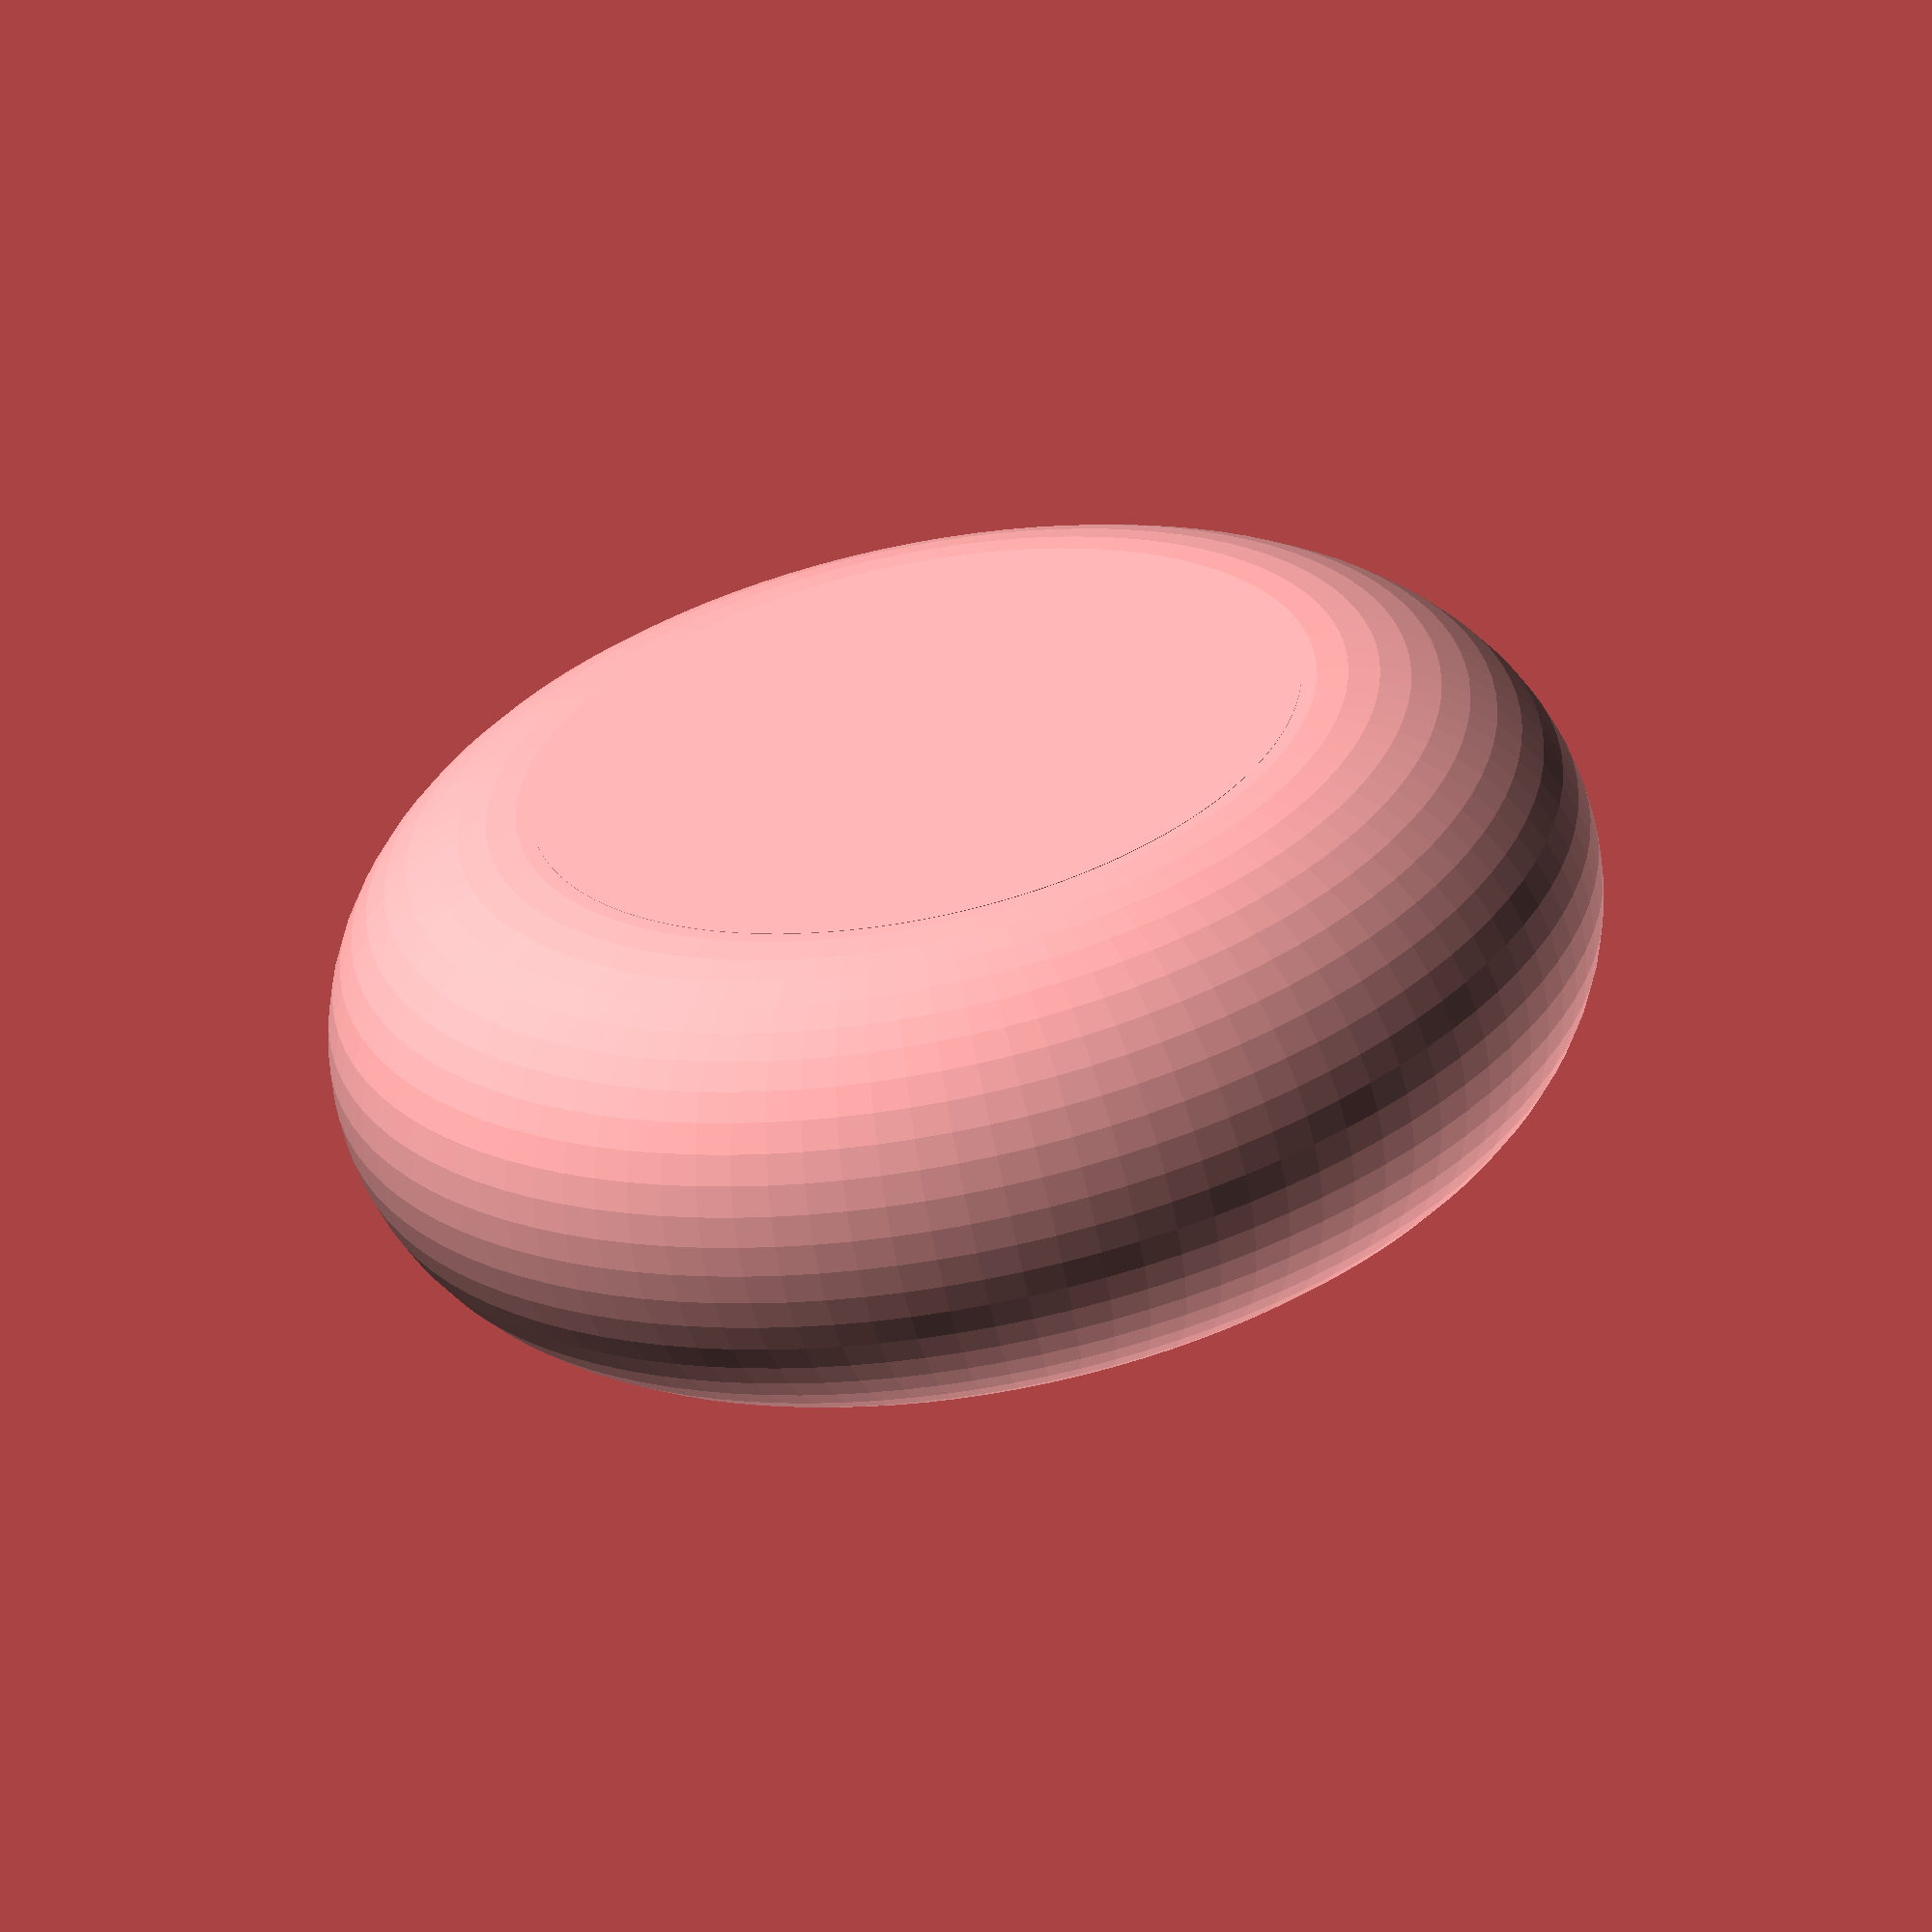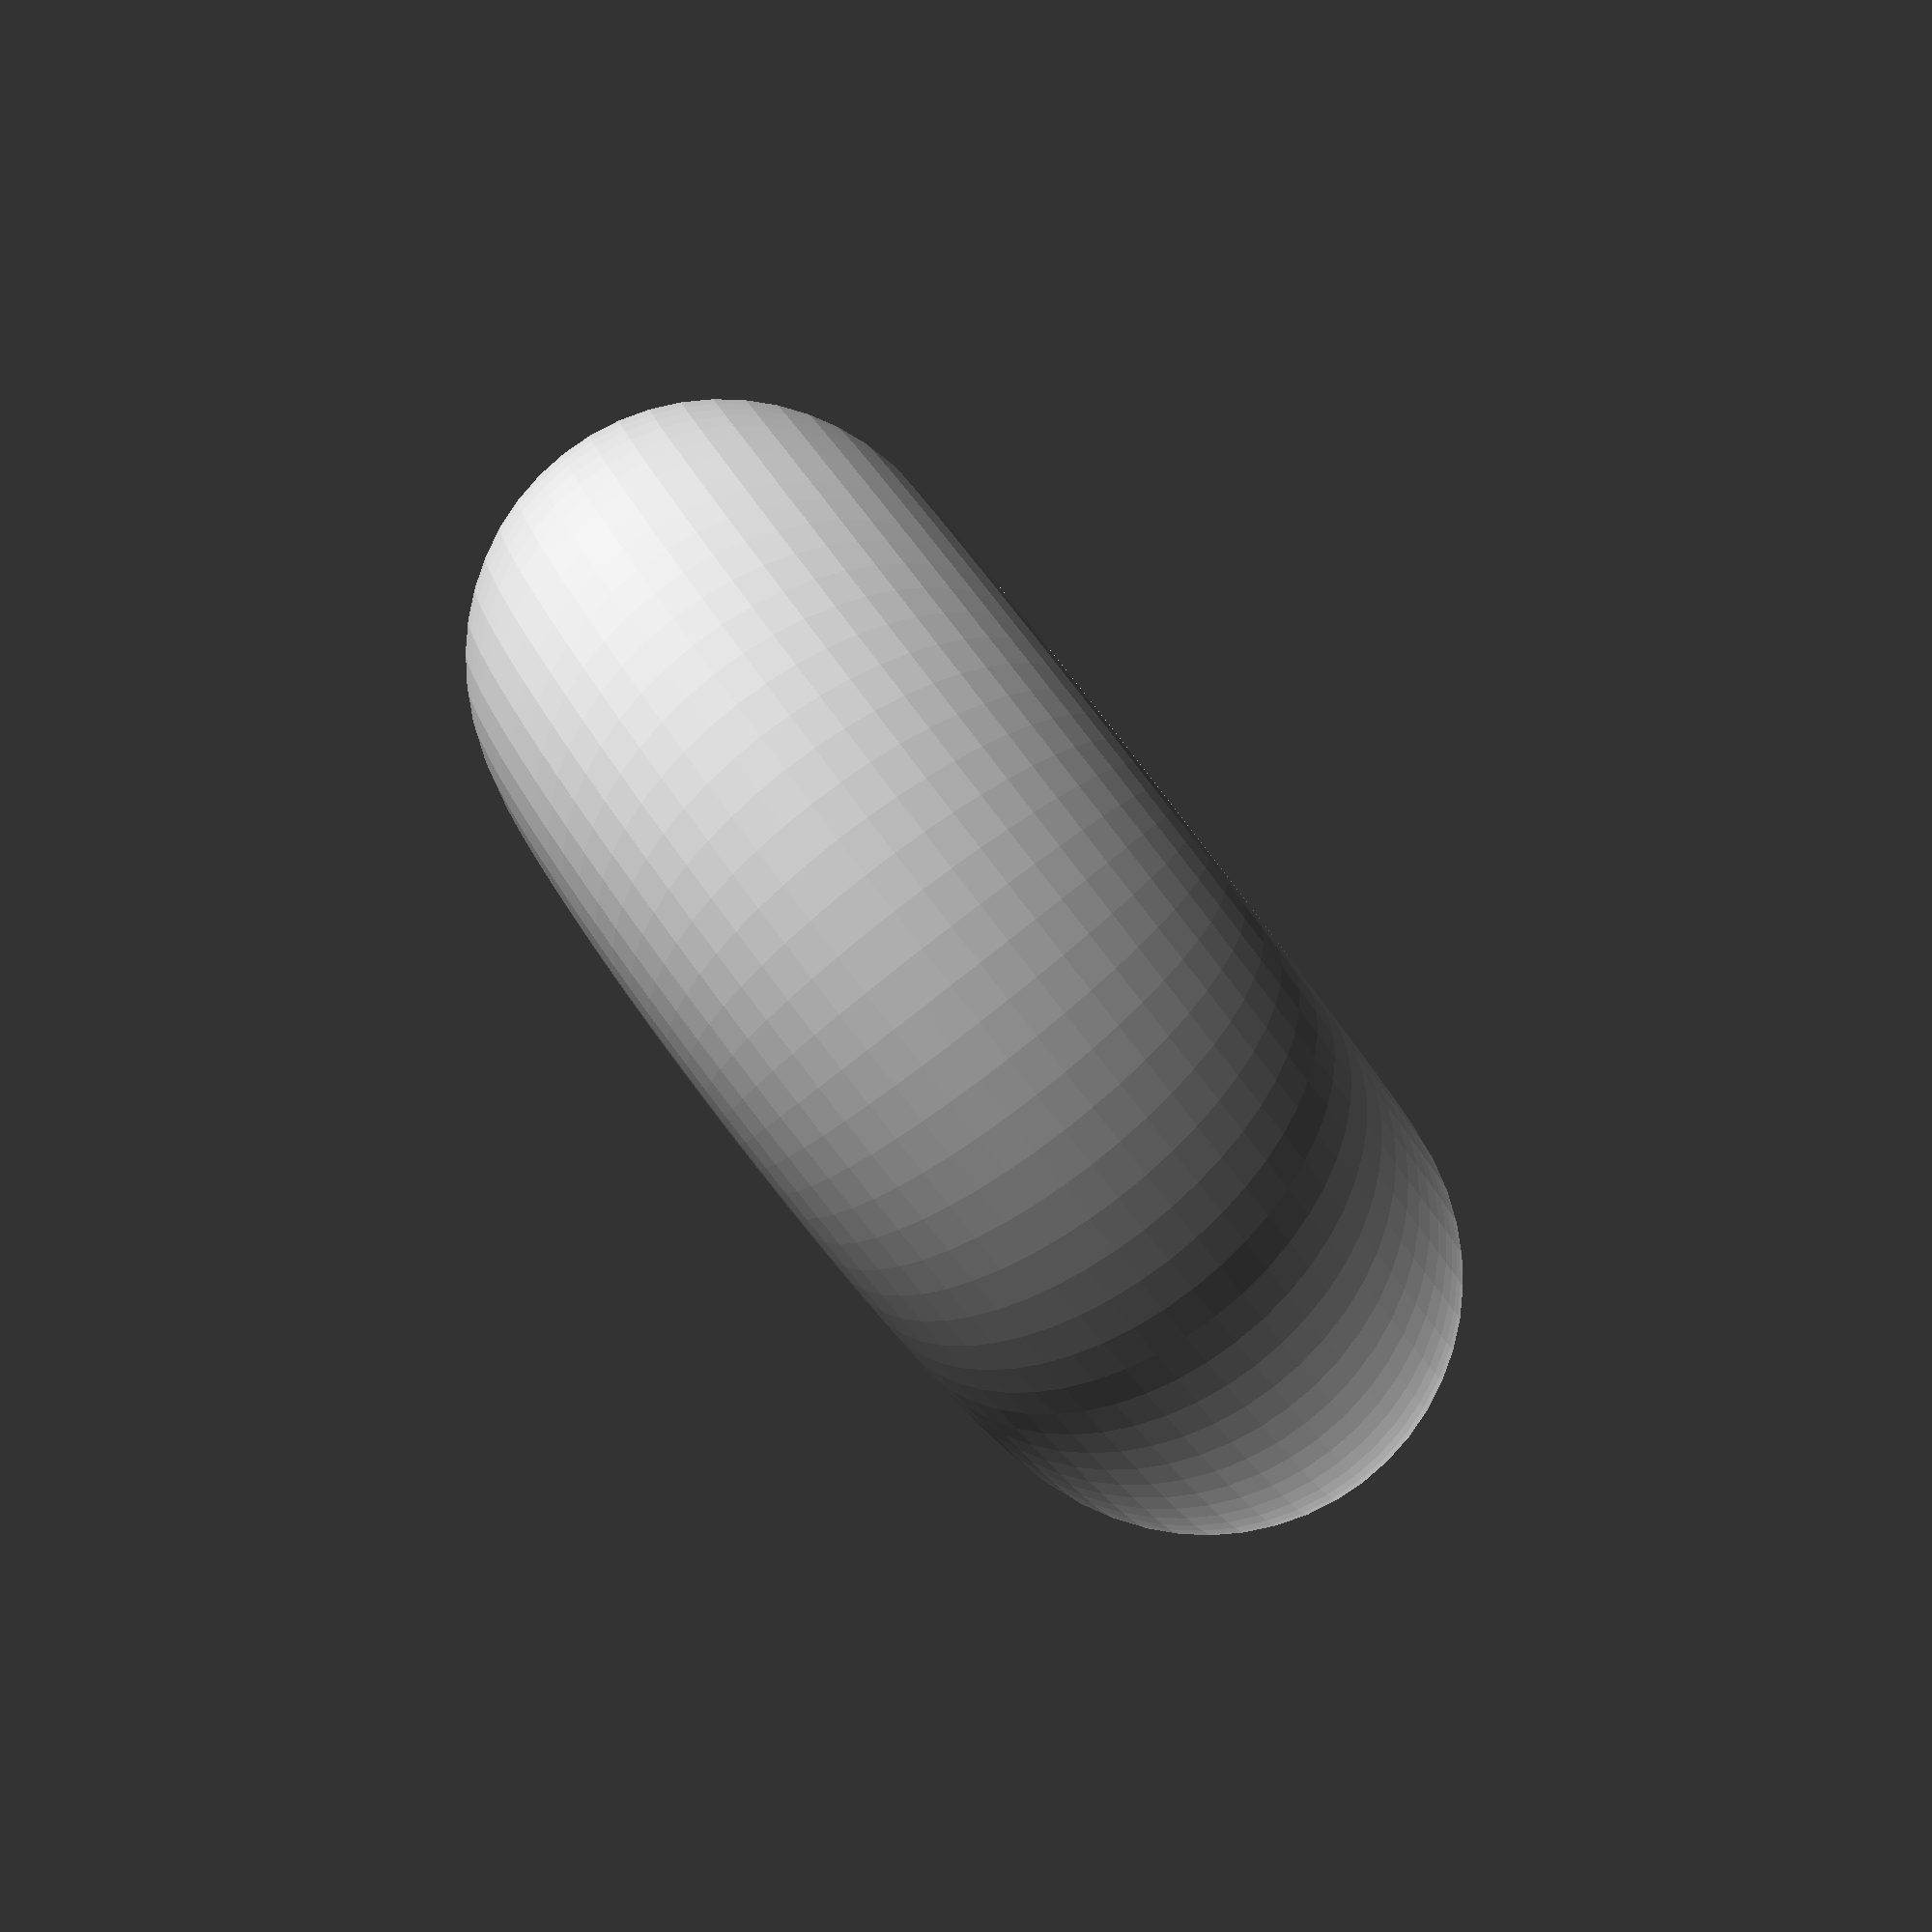
<openscad>


$fa = 15;
$fs = 0.6;
phi = (1 + sqrt(5)) / 2;  // The golden ratio
pi = 3.14159;
imax = 680;

a_bit = 0.01;
a_bit_more = a_bit * 2;

// The dimensions of the front of the speaker cone -
// gives the size of the speaker grille opening
spkr_cone_h = 34;
spkr_cone_w = 64;
spkr_cone_r = spkr_cone_h/2;
spkr_cone_centre_offset = (spkr_cone_w/2) - (spkr_cone_r);

// The dimensions of the felt border around the speaker cone -
// gives the size of the mounting "pad" on which it sits
spkr_border_h = 38;
spkr_border_w = 69;
spkr_border_r = spkr_border_h/2;
spkr_border_centre_offset = (spkr_border_w/2) - (spkr_border_r);
spkr_border_depth = 0.5;

// The distances between the speaker mounting holes
spkr_holes_h = 34;
spkr_holes_w = 64;
spkr_holes_r = 3.5 / 2;

// dimesions of speaker rectangular flange
spkr_w = 71;
spkr_h = 42;

spkr_grille_clearance = 1;
spkr_grille_thickness = 1;
case_front_thickness = spkr_grille_thickness + spkr_grille_clearance + spkr_border_depth;
case_wall_thickness = 2;
case_rear_thickness = 3;

case_outside_h = spkr_h + (case_wall_thickness * 2);
case_outside_r = case_outside_h / 2;
case_outside_w = spkr_w + (case_outside_r * 2);
case_side_offset = (spkr_w / 2);
case_outside_d = 120;

case_inside_h = spkr_h;
case_inside_r = case_inside_h / 2;
case_inside_w = spkr_w + (case_inside_r * 2);

crm_w = 9;
crm_h = 5;
crm_d = 6;
crm_offset_w = (case_outside_w / 2) - case_wall_thickness - 6;
crm_hole_r = 2.5 / 2;
crm_hole_d = 5;

sw_offset_d = 40;
sw_offset_w = spkr_holes_w / 2;
sw_holes_d = 41;
sw_holes_r = 3.5 / 2;
sw_slot_w = 2;
sw_slot_d = 23;


// The raspberry pi mounting holes
pi_supp_w = 8;
pi_supp_d = 34;
pi_supp_h = 10;
pi_supp_thickness = 2;
pi_holes_w = 58;
pi_holes_d = 23;
pi_holes_clearance_z = 3.5;
pi_holes_r = 3 / 2;
pi_supp_offset_x = (pi_holes_w / 2) + (pi_supp_thickness / 2);
pi_supp_offset_z = case_outside_d - (pi_supp_d / 2);
pi_supp_offset_y = (pi_supp_thickness / 2) - 5;
pi_holes_offset_x = pi_holes_w / 2;
pi_holes_offset_y = pi_supp_offset_y + pi_supp_thickness;
pi_holes_offset_z = case_outside_d - case_rear_thickness - pi_holes_clearance_z;

usb_hole_offset_x = 21.5;
usb_hole_offset_y = pi_supp_offset_y + 4;
usb_rebate_thickness = 1;
usb_rebate_depth = case_rear_thickness - usb_rebate_thickness;

pb_supp_w = 5;
pb_supp_d = 10;
pb_supp_thickness = 2;
pb_holes_clearance_z = 3.5;
pb_holes_r = 3 / 2;
pb_holes_w = 58;
pb_supp_offset_x = pb_holes_w / 2;
pb_supp_offset_z = case_outside_d - (pb_supp_d / 2);
pb_supp_offset_y = pi_supp_offset_y + 15;
pb_holes_offset_x = pb_holes_w / 2;
pb_holes_offset_y = pb_supp_offset_y + pb_supp_thickness;
pb_holes_offset_z = case_outside_d - case_rear_thickness - pb_holes_clearance_z;


btns_w = 4;
btns_r = 1.5;
btns_d = 3;
btns_pitch = 11;
btns_rebate_thickness = 1;
btns_rebate_depth = case_rear_thickness - btns_rebate_thickness;
btns_striker_w = 2;
btns_striker_h = 3;
btns_striker_d = btns_rebate_depth + 1;
btns_clearance_r = btns_r + 0.4;
btns_offset_y=pi_supp_offset_y+14;
btns_spring_h=0.4;
btns_spring_d=1.5;
btns_spring_r=2.75;


vol_r = 7 / 2;
vol_fence_thickness = 2;
vol_fence_w = 12.4 + vol_fence_thickness;
vol_fence_h=2;
vol_d = 12;
vol_tab_r = 1.5;
vol_tab_h = 1;
vol_tab_offset_d=6;

* front_face();
* side_walls();
* rear_face();
* buttons();

vol_knob();
* sel_knob();

module front_face() {
  // Construct the front face
  difference() {

    // the front plate
    stadium(radius=case_outside_r, length=spkr_w, height=case_front_thickness, quality=100);
    
    // Remove the speaker grille holes
    intersection() {
    
      // Speaker grille outline
      translate([0,0,-a_bit])
        stadium(radius=spkr_cone_r, length=spkr_cone_centre_offset*2, height=spkr_grille_thickness + a_bit_more, quality=50);
        
      // Speaker grille holes - a golden spiral
      union() {
        for (i = [160:imax]) {
          th = i * 360 * phi * 20;
          r = i* 0.05;
          x = r * sin(th);
          y = r * cos(th);
          translate([x, y, -a_bit]) 
              cylinder(h = spkr_grille_thickness + a_bit_more, r = i * 0.0023);
        }
      
      // Pi symbol  
      translate([0,0,-a_bit])
        linear_extrude(spkr_grille_thickness + a_bit_more)
          mirror([1,0,0])
            text("\u03C0", font="GFS Didot:style=Bold", halign="center", valign="center");
      }
      
    }
    
    // remove the speaker cutout behind the grille
    translate([0,0,spkr_grille_thickness])
      stadium(radius=spkr_cone_r, length=spkr_cone_centre_offset*2, height=case_front_thickness, quality=50);
  
    // remove the speaker mounting border
    translate([0,0,spkr_grille_thickness + spkr_grille_clearance])
      stadium(radius=spkr_border_r, length=spkr_border_centre_offset*2, height=spkr_border_depth * 2, quality=50);
  
    // remove the speaker mounting holes
    union() {
      translate([-spkr_holes_w / 2, -spkr_holes_h / 2, -case_front_thickness / 2])
        cylinder(h=case_front_thickness * 2, r=spkr_holes_r);
      translate([spkr_holes_w / 2, -spkr_holes_h / 2, -case_front_thickness / 2])
        cylinder(h=case_front_thickness * 2, r=spkr_holes_r);
      translate([spkr_holes_w / 2, spkr_holes_h / 2, -case_front_thickness / 2])
        cylinder(h=case_front_thickness * 2, r=spkr_holes_r);
      translate([-spkr_holes_w / 2, spkr_holes_h / 2, -case_front_thickness / 2])
        cylinder(h=case_front_thickness * 2, r=spkr_holes_r);
    }
  }
  
}

module side_walls() {
// Construct the side walls

  

  difference() {
    // create the body
    stadium(radius=case_outside_r, length=spkr_w, height=case_outside_d, quality=100);
    
    // cut out the interior
    translate([0,0,-a_bit])
      stadium(radius=case_inside_r, length=spkr_w, height=case_outside_d+a_bit_more, quality=100);
    
    // cut out switch mountings
    
    // switch slots
    translate([sw_offset_w,case_inside_r-a_bit,sw_offset_d]) 
      rotate([-90,90,0])
        stadium(radius=sw_slot_w/2, length = sw_slot_d, height = case_wall_thickness + a_bit_more, quality = 20);
    translate([-sw_offset_w,case_inside_r-a_bit,sw_offset_d]) 
      rotate([-90,90,0])
        stadium(radius=sw_slot_w/2, length = sw_slot_d, height = case_wall_thickness + a_bit_more, quality = 20);
    
    // switch screw holes
    translate([sw_offset_w, case_inside_r-a_bit, sw_offset_d-(sw_holes_d/2)]) 
      rotate([-90,0,0])
        cylinder(r = sw_holes_r, h = case_wall_thickness + a_bit_more);
    translate([sw_offset_w, case_inside_r-a_bit, sw_offset_d+(sw_holes_d/2)]) 
      rotate([-90,0,0])
        cylinder(r = sw_holes_r, h = case_wall_thickness + a_bit_more);
    translate([-sw_offset_w, case_inside_r-a_bit, sw_offset_d-(sw_holes_d/2)]) 
      rotate([-90,0,0])
        cylinder(r = sw_holes_r, h = case_wall_thickness + a_bit_more);
    translate([-sw_offset_w, case_inside_r-a_bit, sw_offset_d+(sw_holes_d/2)]) 
      rotate([-90,0,0])
        cylinder(r = sw_holes_r, h = case_wall_thickness + a_bit_more);
        
    // cut out volume encoder mounting hole
    translate([0, case_inside_r-a_bit, sw_offset_d]) 
      rotate([-90,0,0])
        cylinder(r = vol_r, h = case_wall_thickness + a_bit_more);
    // cut out volume encoder tab recess
    translate([0, case_inside_r-a_bit, sw_offset_d-vol_tab_offset_d]) 
      rotate([-90,0,0])
        cylinder(r = vol_tab_r, h = vol_tab_h + a_bit);
   
    }

  // create volume encoder "fences"
  translate([-vol_fence_w/2, case_inside_r-(vol_fence_h/2), sw_offset_d]) 
    cube([vol_fence_thickness,vol_fence_h,vol_d],center=true);
  translate([vol_fence_w/2, case_inside_r-(vol_fence_h/2), sw_offset_d]) 
    cube([vol_fence_thickness,vol_fence_h,vol_d],center=true);
  
  // create rear lip
  
  difference() {
    translate([0,0,case_outside_d-case_rear_thickness-2])
      stadium(radius=case_inside_r, length=spkr_w, height=2, quality=100);
    union() {
      for (i = [0:6]) {
        translate([0,0,case_outside_d-case_rear_thickness-((6-i)/3)-0.95])
          stadium(radius=case_inside_r-(i/3), length=spkr_w, height=(i/3)+1, quality=100);
      }
    }
  }
  
  // create rear panel screw holes
/*  crm_w = 9;
crm_h = 5;
crm_d = 15;
crm_offset_w = (case_outside_w / 2) - case_wall_thickness - 5;
  */
  difference(){
  union() {
    translate([crm_offset_w+2,0,case_outside_d-case_rear_thickness-(crm_d/2)])
      cube([crm_w,crm_h,crm_d],center=true);
    translate([crm_offset_w+2, 0, case_outside_d-case_rear_thickness-crm_d-crm_w])
      rotate([90,0,180])
        linear_extrude(height=crm_h,center=true)
          polygon([[-crm_w/2,-crm_w],[-crm_w/2,crm_w],[crm_w/2,crm_w]]);
    translate([-crm_offset_w-2,0,case_outside_d-case_rear_thickness-(crm_d/2)])
      cube([crm_w,crm_h,crm_d],center=true);
    translate([-crm_offset_w-2, 0, case_outside_d-case_rear_thickness-crm_d-crm_w])
      rotate([90,0,0])
        linear_extrude(height=crm_h,center=true)
          polygon([[-crm_w/2,-crm_w],[-crm_w/2,crm_w],[crm_w/2,crm_w]]);
  }
  
  translate([crm_offset_w,0,case_outside_d-case_rear_thickness-crm_hole_d])
    cylinder(h=crm_hole_d + a_bit, r=crm_hole_r);
  
  translate([-crm_offset_w,0,case_outside_d-case_rear_thickness-crm_hole_d])
    cylinder(h=crm_hole_d + a_bit, r=crm_hole_r);
  }
}

module rear_face() {
  
  difference() {
  union() {
    // construct the rear face
    translate([0,0,case_outside_d-case_rear_thickness])
      stadium(radius=case_inside_r-0.5, length=spkr_w, height=case_rear_thickness, quality=100);

    // construct the raspberry pi supports
  
    translate([-pi_supp_offset_x, pi_supp_offset_y, pi_supp_offset_z])
      cube([pi_supp_w,pi_supp_thickness,pi_supp_d], center=true);
    translate([pi_supp_offset_x, pi_supp_offset_y, pi_supp_offset_z])
      cube([pi_supp_w,pi_supp_thickness,pi_supp_d], center=true);
   
    translate([-pi_supp_offset_x-(pi_supp_w/2)+(pi_supp_thickness/2), -pi_supp_h/2+pi_supp_offset_y, pi_supp_offset_z])
      rotate([90,0,-90])
        linear_extrude(height=pi_supp_thickness,center=true)
          polygon([[-pi_supp_h/2,-pi_supp_d/2],[-pi_supp_h/2,pi_supp_d/2],[pi_supp_h/2,pi_supp_d/2]]);
    translate([pi_supp_offset_x+(pi_supp_w/2)-(pi_supp_thickness/2), -pi_supp_h/2+pi_supp_offset_y, pi_supp_offset_z])
      rotate([90,0,-90])
        linear_extrude(height=pi_supp_thickness,center=true)
          polygon([[-pi_supp_h/2,-pi_supp_d/2],[-pi_supp_h/2,pi_supp_d/2],[pi_supp_h/2,pi_supp_d/2]]);
    
    // construct the pHat Beat supports
  
    translate([-pb_supp_offset_x, pb_supp_offset_y, pb_supp_offset_z])
      cube([pb_supp_w,pb_supp_thickness,pb_supp_d], center=true);
    translate([pb_supp_offset_x, pb_supp_offset_y, pb_supp_offset_z])
      cube([pb_supp_w,pb_supp_thickness,pb_supp_d], center=true);
  }
  
  // remove raspberry pi mounting holes
  
  translate([-pi_holes_offset_x, pi_holes_offset_y, pi_holes_offset_z]) 
    rotate([90,0,0])
      cylinder(r = pi_holes_r, h = pi_supp_thickness * 2);
  translate([-pi_holes_offset_x, pi_holes_offset_y, pi_holes_offset_z-pi_holes_d]) 
    rotate([90,0,0])
      cylinder(r = pi_holes_r, h = pi_supp_thickness * 2);
  translate([pi_holes_offset_x, pi_holes_offset_y, pi_holes_offset_z]) 
    rotate([90,0,0])
      cylinder(r = pi_holes_r, h = pi_supp_thickness * 2);
  translate([pi_holes_offset_x, pi_holes_offset_y, pi_holes_offset_z-pi_holes_d]) 
    rotate([90,0,0])
      cylinder(r = pi_holes_r, h = pi_supp_thickness * 2);
  
  // remove pHat Beat mounting holes
  
  translate([-pb_holes_offset_x, pb_holes_offset_y, pb_holes_offset_z]) 
    rotate([90,0,0])
      cylinder(r = pb_holes_r, h = pb_supp_thickness * 2);
  translate([pb_holes_offset_x, pb_holes_offset_y, pb_holes_offset_z]) 
    rotate([90,0,0])
      cylinder(r = pb_holes_r, h = pb_supp_thickness * 2);
  
  
  // remove micro usb power slot
  translate([usb_hole_offset_x, usb_hole_offset_y, case_outside_d - case_rear_thickness - a_bit])
    stadium(radius = 2, length = 6, height = case_rear_thickness + a_bit_more, quality = 50);
  // remove rebate for micro usb power slot
  translate([0, usb_hole_offset_y, case_outside_d - case_rear_thickness - a_bit])
    stadium(radius = 3, length = 50, height = usb_rebate_depth + a_bit, quality = 50);


  
  // remove button slots
  translate([0, btns_offset_y, case_outside_d - btns_rebate_thickness - a_bit])
    stadium(radius = btns_clearance_r, length = btns_w, height = btns_rebate_thickness + a_bit_more, quality = 50);
  translate([btns_pitch, btns_offset_y, case_outside_d - btns_rebate_thickness - a_bit])
    stadium(radius = btns_clearance_r, length = btns_w, height = btns_rebate_thickness + a_bit_more, quality = 50);
  translate([btns_pitch * 2, btns_offset_y, case_outside_d - btns_rebate_thickness - a_bit])
    stadium(radius = btns_clearance_r, length = btns_w, height = btns_rebate_thickness + a_bit_more, quality = 50);
  translate([-btns_pitch, btns_offset_y, case_outside_d - btns_rebate_thickness - a_bit])
    stadium(radius = btns_clearance_r, length = btns_w, height = btns_rebate_thickness + a_bit_more, quality = 50);
  translate([-btns_pitch * 2, btns_offset_y, case_outside_d - btns_rebate_thickness - a_bit])
    stadium(radius = btns_clearance_r, length = btns_w, height = btns_rebate_thickness + a_bit_more, quality = 50);
  // remove rebate for buttons
  translate([0, btns_offset_y, case_outside_d - case_rear_thickness - a_bit])
    stadium(radius = 3, length = 50, height = btns_rebate_depth + a_bit, quality = 50);
  
  // remove rear face mounting holes
  union() {
      translate([crm_offset_w,0,case_outside_d-case_rear_thickness-a_bit])
    cylinder(h=case_rear_thickness + a_bit_more, r=spkr_holes_r);
  
  translate([-crm_offset_w,0,case_outside_d-case_rear_thickness-a_bit])
    cylinder(h=case_rear_thickness + a_bit_more, r=spkr_holes_r);
    }

} 
}

module buttons() {
  // creates the strip of buttons at the rear of the case
  color("red") union() {
    // buttons
    translate([0,btns_offset_y,case_outside_d-btns_rebate_thickness])
      button(radius=btns_r, length=btns_w, height=btns_d, swidth=btns_striker_w, slength=btns_striker_h, sheight=btns_striker_d);
    translate([btns_pitch,btns_offset_y,case_outside_d-btns_rebate_thickness])
      button(radius=btns_r, length=btns_w, height=btns_d, swidth=btns_striker_w, slength=btns_striker_h, sheight=btns_striker_d);
    translate([btns_pitch*2,btns_offset_y,case_outside_d-btns_rebate_thickness])
      button(radius=btns_r, length=btns_w, height=btns_d, swidth=btns_striker_w, slength=btns_striker_h, sheight=btns_striker_d);
    translate([-btns_pitch,btns_offset_y,case_outside_d-btns_rebate_thickness])
      button(radius=btns_r, length=btns_w, height=btns_d, swidth=btns_striker_w, slength=btns_striker_h, sheight=btns_striker_d);
    translate([-btns_pitch*2,btns_offset_y,case_outside_d-btns_rebate_thickness])
      button(radius=btns_r, length=btns_w, height=btns_d, swidth=btns_striker_w, slength=btns_striker_h, sheight=btns_striker_d);
    
    // button strikers
    translate([btns_pitch,btns_offset_y,case_outside_d-btns_rebate_thickness-(btns_striker_d/2)])
      cube([btns_striker_w,btns_striker_h,btns_striker_d], center=true);
    translate([btns_pitch*2,btns_offset_y,case_outside_d-btns_rebate_thickness-(btns_striker_d/2)])
      cube([btns_striker_w,btns_striker_h,btns_striker_d], center=true);
    translate([-btns_pitch,btns_offset_y,case_outside_d-btns_rebate_thickness-(btns_striker_d/2)])
      cube([btns_striker_w,btns_striker_h,btns_striker_d], center=true);
    translate([-btns_pitch*2,btns_offset_y,case_outside_d-btns_rebate_thickness-(btns_striker_d/2)])
      cube([btns_striker_w,btns_striker_h,btns_striker_d], center=true);
      
      
    // button springs
    for (i = [-btns_pitch*2:btns_pitch:btns_pitch]) {
    translate([i,btns_offset_y,case_outside_d-3.8])
      cube([btns_spring_d,3,btns_spring_h], center=true);
    translate([i+(btns_pitch/2),btns_offset_y,case_outside_d-3.8])
      cube([btns_spring_d,3,btns_spring_h], center=true);
    translate([i+btns_spring_r,btns_offset_y-1.5,case_outside_d-3.8])
      rotate([180,0,0])
        rotate_extrude(convexity = 10, angle = 180)
          translate([btns_spring_r,0,0])
            square([btns_spring_d,btns_spring_h],center=true);
    translate([i+btns_spring_r+(btns_pitch/2),btns_offset_y+1.5,case_outside_d-3.8])
      rotate([0,0,0])
        rotate_extrude(convexity = 10, angle = 180)
          translate([btns_spring_r,0,0])
            square([btns_spring_d,btns_spring_h],center=true);
    } 
    
  }
}

module button(radius,length,height,swidth,slength,sheight) {
  stadium(radius=radius, length=length, height=height, quality = 50);
  for (i = [0.4:0.2:radius]) {
    translate([0,0,(0.5*i)-0.8])
      stadium(radius=i, length=length, height=0.2, quality = 50);
  }
  for (i = [swidth-0.4:0.2:length]) {
    translate([0,0,(0.5*i)-2.6])
      stadium(radius=0.4, length=i, height=0.2, quality = 50);
  }  
  translate([0,0,-sheight/2])
      cube([swidth,slength,sheight], center=true);
}

module vol_knob() {
  // construct a knob for the volume encoder
  
  volk_h = 18;
  volk_r = volk_h / 2;
  volk_w = (case_outside_r * 2) - (volk_r * 2);
  volk_offset_x = volk_w / 2;
  volk_offset_z = volk_r;
  volk_wall_thickness = 1.6;
  volk_shaft_h = 10;
  
  
  difference() {
    rotate_extrude($fn=100) {
      union() {
        // stadium(radius=7, length=26, height=0.1, quality = 50);
        square([volk_offset_x,volk_h]);
        translate([volk_offset_x,volk_offset_z,0])
          circle(volk_r, $fn=50);
      }
    }
    
    translate([0,0,volk_wall_thickness])
      rotate_extrude($fn=100) {
        union() {
          square([volk_offset_x, volk_h - (volk_wall_thickness * 2)]);
          translate([volk_offset_x,volk_offset_z-volk_wall_thickness,0])
            circle(volk_r - volk_wall_thickness, $fn=50);
        }
    }
    
    cylinder(h = (volk_wall_thickness * 2) + a_bit_more, r = volk_offset_x, center = true, $fn = 100);
  }
  
  difference() {
    translate([0,0,volk_h-volk_wall_thickness-volk_shaft_h])
      cylinder(h = volk_shaft_h + a_bit, r = 5, $fn=50);
  
    translate([0,0,volk_h-volk_wall_thickness-volk_shaft_h-a_bit])
      cylinder(h = volk_shaft_h + a_bit, r = 3, $fn=50);
    // the slot, and move it to the correct place
    // 
  }
  translate([0, -2/2-3/1.7, volk_h-volk_wall_thickness-(volk_shaft_h/2)])
    cube([6,2,volk_shaft_h],center=true);
}

module sel_knob() {
  // construct a knob for the selector switch
  difference(){
    rotate([0,90,0])
      translate([0,0,-2])
        stadium(radius=4, length=5, height=4, quality = 50);
    union(){
      translate([0,0,0])
        cube([1.1,4.2,9],center=true);
      translate([0,0,-4.5])
        cube([1.1,5.2,9],center=true);
    }
    
    translate([0,0,-7.4])
      cube([10,10,4],center=true);
  }
}
  

// creates a stadium shape (rectangle with semicircles at each end)
// rising from z=0 and centred on the x and y axes
//
//  radius = radius of semicircles = width of rectangular section / 2
//  length = length of rectangular section between semicircles
//           NOT the overall length of the whole shape!
//  height = depth in the z axis
//  quality = the value passed to $fn for the semicircular segments
module stadium(radius,length,height,quality=50) {
  union() {
    translate([-length / 2, 0, 0])
      cylinder(h=height, r=radius, $fn=quality);
    translate([length / 2, 0, 0])
      cylinder(h=height, r=radius, $fn=quality);
    translate([-length / 2, -radius, 0])
      cube([length, radius * 2, height]);
  }
}



</openscad>
<views>
elev=63.4 azim=121.4 roll=11.4 proj=o view=solid
elev=267.0 azim=131.5 roll=232.1 proj=p view=solid
</views>
